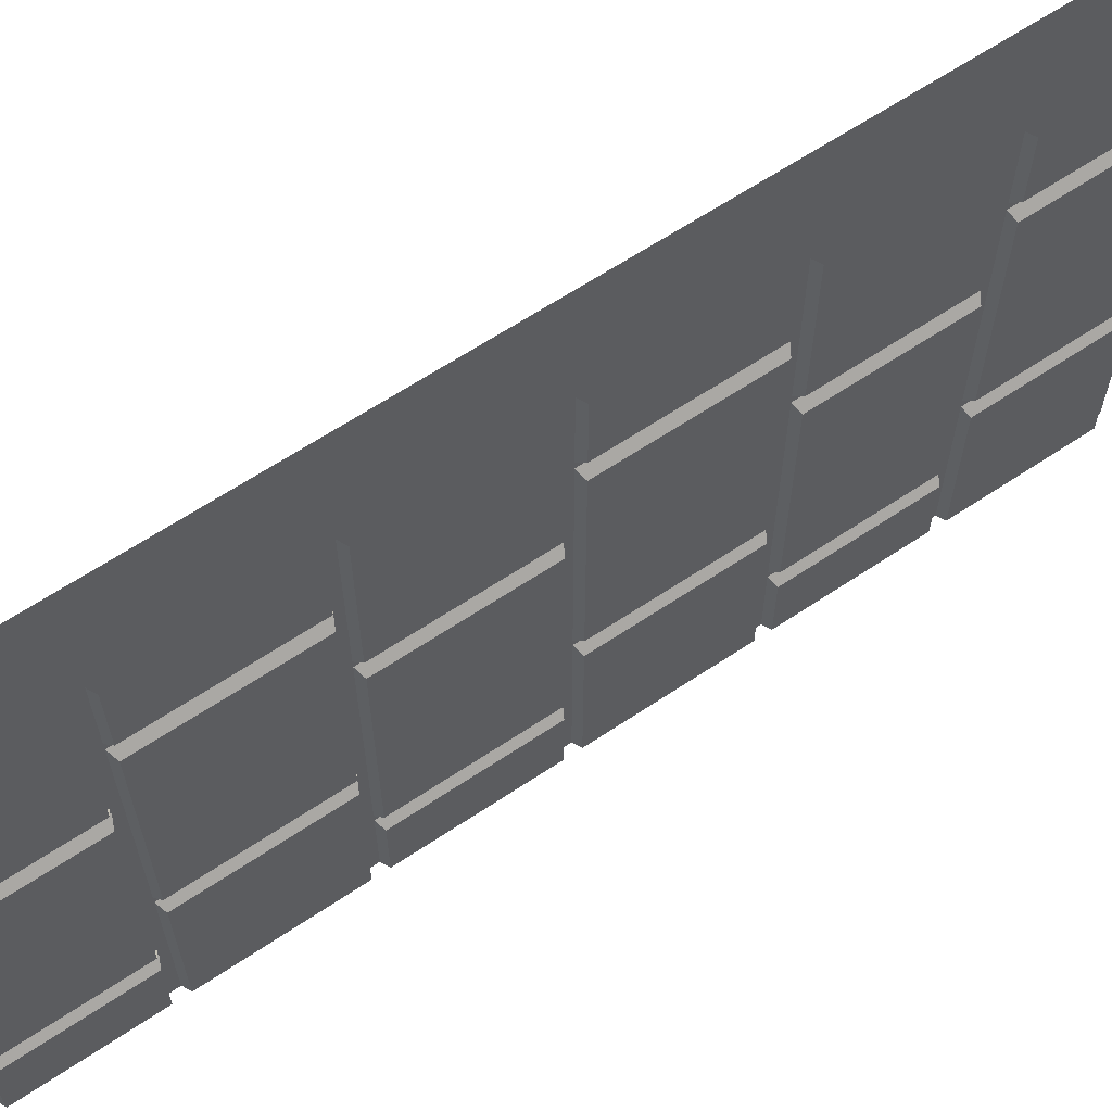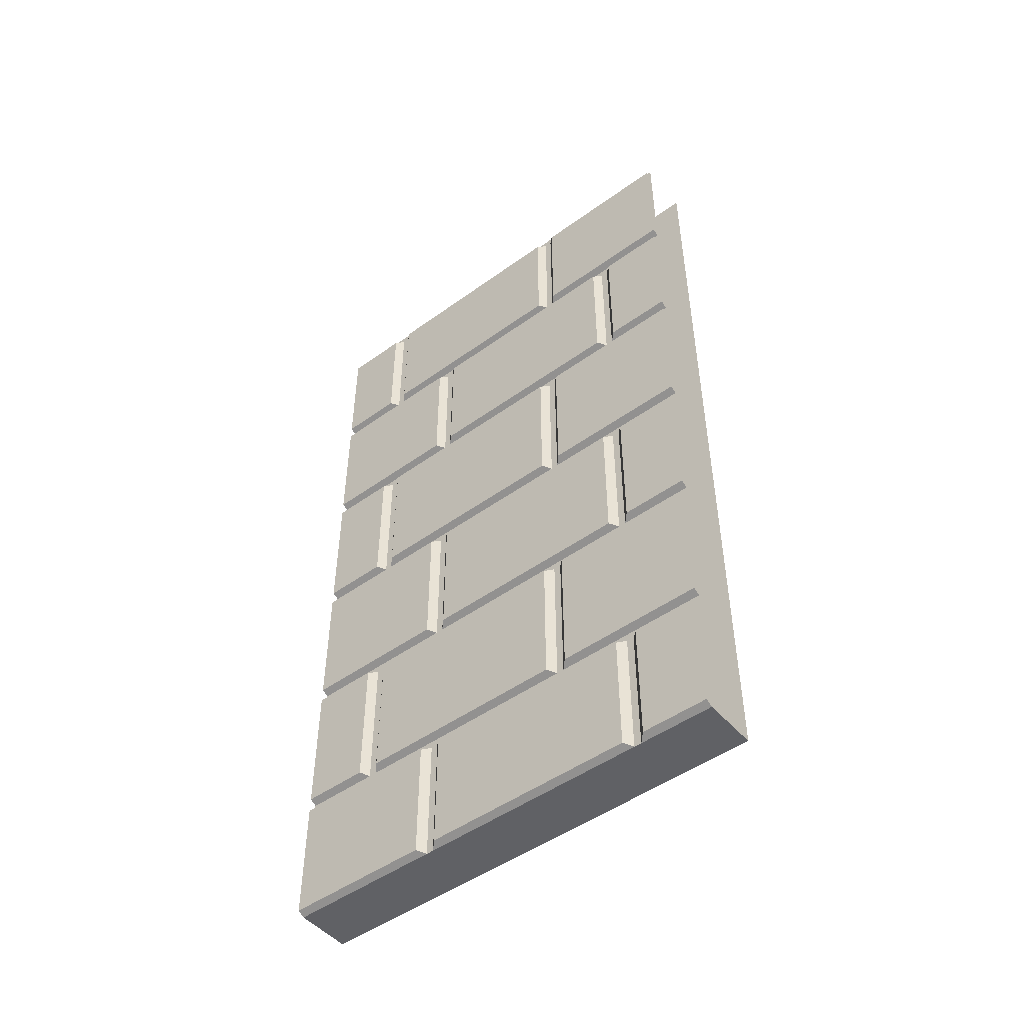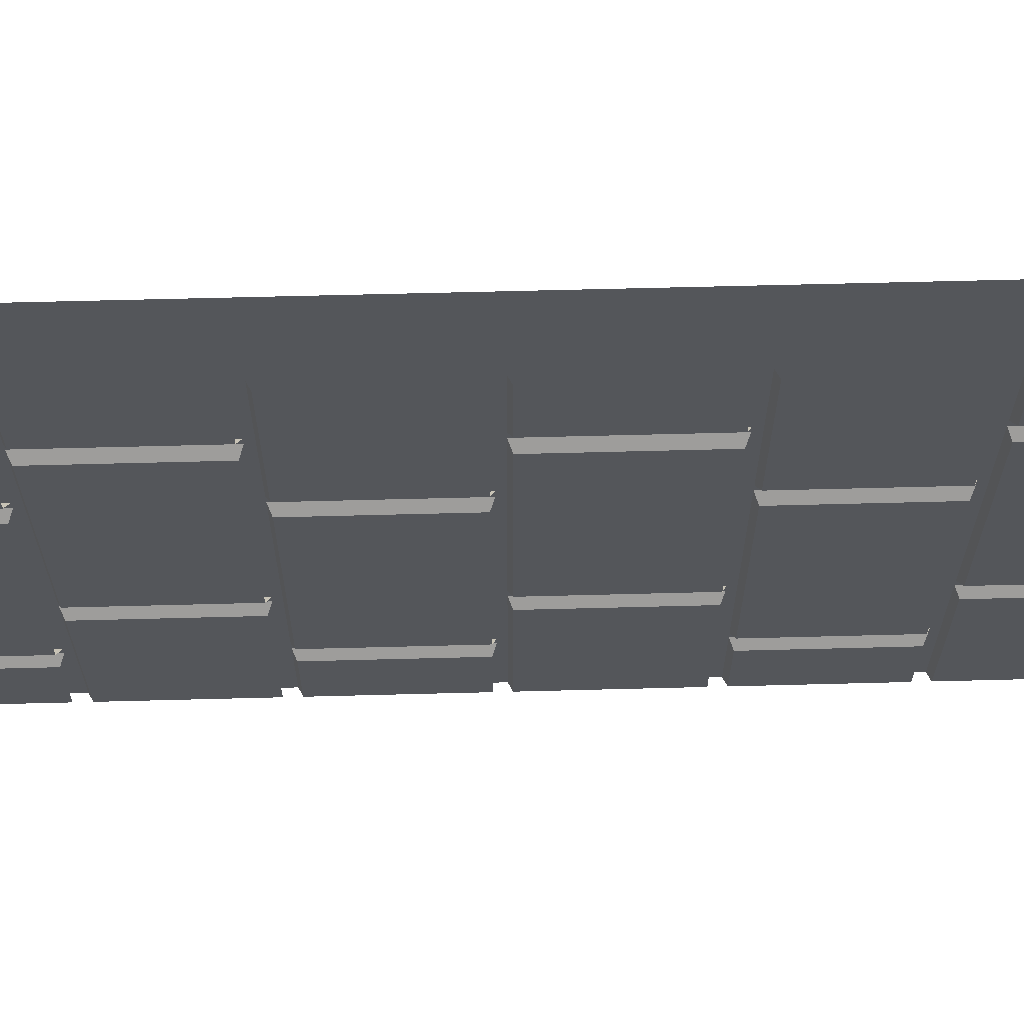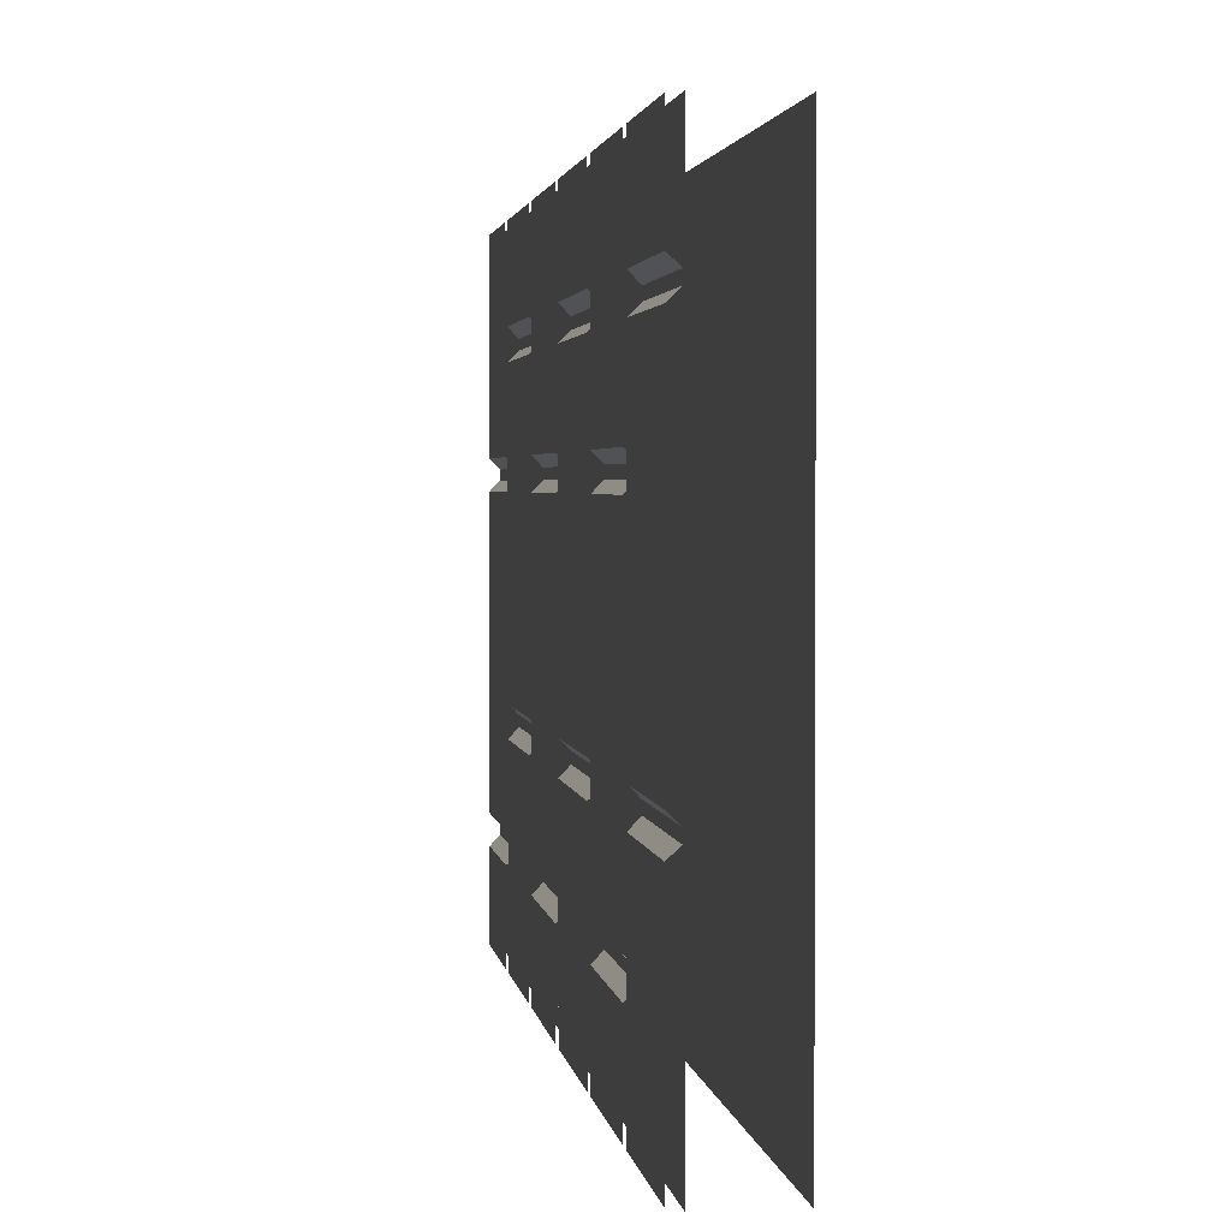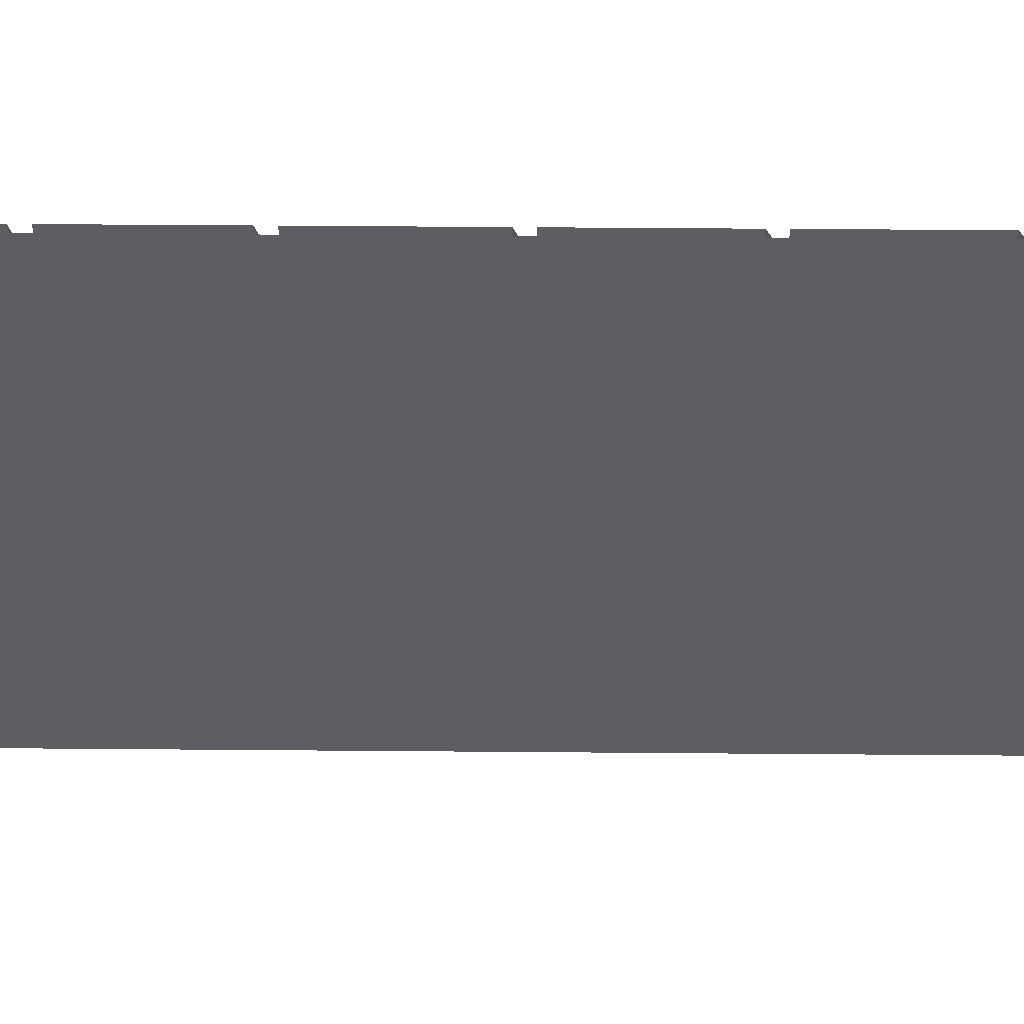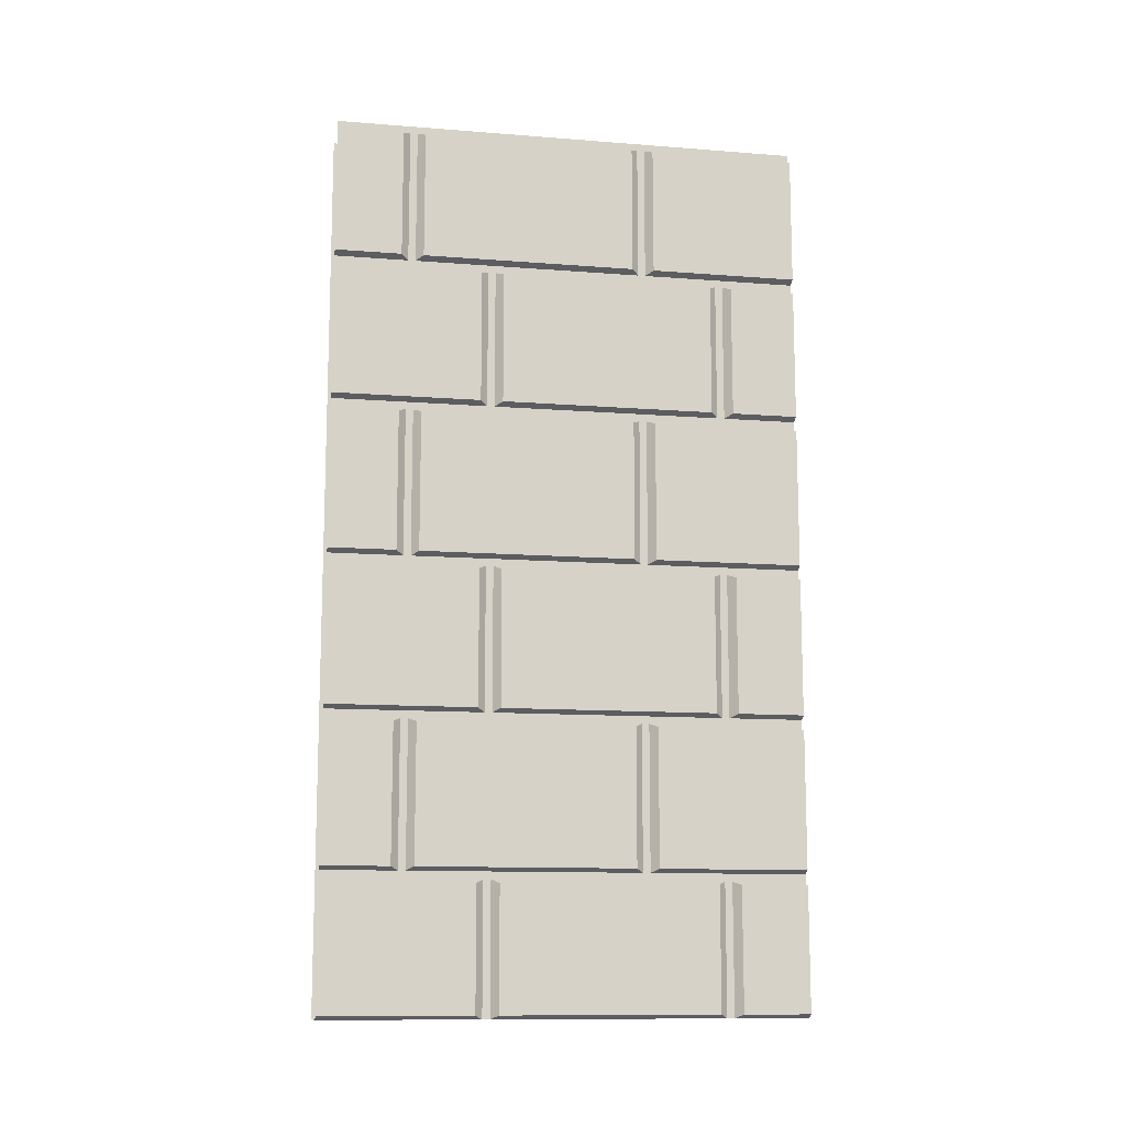
<metadata>
{"format":"obj","ext":"obj","renderer":"f3d","projection":"perspective","resolution":1024,"background":"white","views":[{"elev":63.8,"azim":56.0,"up":"+Z"},{"elev":-49.0,"azim":128.7,"up":"+Y"},{"elev":64.6,"azim":88.5,"up":"+Z"},{"elev":2.1,"azim":173.1,"up":"+Z"},{"elev":51.9,"azim":-89.5,"up":"+Z"},{"elev":-11.9,"azim":79.4,"up":"+Y"}]}
</metadata>
<code>
v -0.3828 -1.875 0.5
v -0.3828 -1.875 -0.5
v -0.3828 0 -0.5
v -0.3828 0 0.5
v -0.3672 -1.258 0.5
v -0.3672 -1.258 0.1875
v -0.3672 -0.9688 0.1875
v -0.3672 -0.9688 0.5
v -0.3828 -1.266 0.5
v -0.3828 -1.266 0.1719
v -0.3828 -0.9609 0.1719
v -0.3672 -1.258 0.1406
v -0.3672 -1.258 -0.3125
v -0.3672 -0.9688 -0.3125
v -0.3672 -0.9688 0.1406
v -0.3828 -0.9609 0.1562
v -0.3828 -1.266 0.1562
v -0.3828 -1.266 -0.3281
v -0.3828 -0.9609 -0.3281
v -0.3672 -1.258 -0.3594
v -0.3672 -1.258 -0.5
v -0.3672 -0.9688 -0.5
v -0.3672 -0.9688 -0.3594
v -0.3828 -0.9609 -0.3438
v -0.3828 -1.266 -0.3438
v -0.3828 -1.266 -0.5
v -0.3672 -1.289 0.3594
v -0.3672 -1.289 0.5
v -0.3672 -1.578 0.5
v -0.3672 -1.578 0.3594
v -0.3828 -1.586 0.3438
v -0.3828 -1.281 0.3438
v -0.3828 -1.586 0.5
v -0.3672 -1.289 -0.5
v -0.3672 -1.289 -0.1875
v -0.3672 -1.578 -0.1875
v -0.3672 -1.578 -0.5
v -0.3828 -1.586 -0.5
v -0.3828 -1.586 -0.1719
v -0.3828 -1.281 -0.1719
v -0.3672 -1.289 -0.1406
v -0.3672 -1.289 0.3125
v -0.3672 -1.578 0.3125
v -0.3672 -1.578 -0.1406
v -0.3828 -1.586 -0.1562
v -0.3828 -1.281 -0.1562
v -0.3828 -1.281 0.3281
v -0.3828 -1.586 0.3281
v -0.3672 -0.6406 0.3594
v -0.3672 -0.6406 0.5
v -0.3672 -0.9375 0.5
v -0.3672 -0.9375 0.3594
v -0.3828 -0.9453 0.3438
v -0.3828 -0.6328 0.3438
v -0.3828 -0.9453 0.5
v -0.3672 -0.6406 -0.5
v -0.3672 -0.6406 -0.1875
v -0.3672 -0.9375 -0.1875
v -0.3672 -0.9375 -0.5
v -0.3828 -0.9453 -0.5
v -0.3828 -0.9453 -0.1719
v -0.3828 -0.6328 -0.1719
v -0.3672 -0.6406 -0.1406
v -0.3672 -0.6406 0.3125
v -0.3672 -0.9375 0.3125
v -0.3672 -0.9375 -0.1406
v -0.3828 -0.9453 -0.1562
v -0.3828 -0.6328 -0.1562
v -0.3828 -0.6328 0.3281
v -0.3828 -0.9453 0.3281
v -0.3672 -0.6094 0.5
v -0.3672 -0.6094 0.1875
v -0.3672 -0.3281 0.1875
v -0.3672 -0.3281 0.5
v -0.3828 -0.6172 0.5
v -0.3828 -0.6172 0.1719
v -0.3828 -0.3203 0.1719
v -0.3672 -0.6094 0.1406
v -0.3672 -0.6094 -0.3125
v -0.3672 -0.3281 -0.3125
v -0.3672 -0.3281 0.1406
v -0.3828 -0.3203 0.1562
v -0.3828 -0.6172 0.1562
v -0.3828 -0.6172 -0.3281
v -0.3828 -0.3203 -0.3281
v -0.3672 -0.6094 -0.3594
v -0.3672 -0.6094 -0.5
v -0.3672 -0.3281 -0.5
v -0.3672 -0.3281 -0.3594
v -0.3828 -0.3203 -0.3438
v -0.3828 -0.6172 -0.3438
v -0.3828 -0.6172 -0.5
v -0.3672 -0.02344 0.3594
v -0.3672 -0.02344 0.5
v -0.3672 -0.2969 0.5
v -0.3672 -0.2969 0.3594
v -0.3828 -0.3047 0.3438
v -0.3828 -0.01562 0.3438
v -0.3828 -0.3047 0.5
v -0.3672 -0.02344 -0.5
v -0.3672 -0.02344 -0.1875
v -0.3672 -0.2969 -0.1875
v -0.3672 -0.2969 -0.5
v -0.3828 -0.3047 -0.5
v -0.3828 -0.3047 -0.1719
v -0.3828 -0.01562 -0.1719
v -0.3672 -0.02344 -0.1406
v -0.3672 -0.02344 0.3125
v -0.3672 -0.2969 0.3125
v -0.3672 -0.2969 -0.1406
v -0.3828 -0.3047 -0.1562
v -0.3828 -0.01562 -0.1562
v -0.3828 -0.01562 0.3281
v -0.3828 -0.3047 0.3281
v -0.3672 -1.867 0.5
v -0.3672 -1.867 0.1875
v -0.3672 -1.609 0.1875
v -0.3672 -1.609 0.5
v -0.3828 -1.875 0.1719
v -0.3828 -1.602 0.1719
v -0.3672 -1.867 0.1406
v -0.3672 -1.867 -0.3125
v -0.3672 -1.609 -0.3125
v -0.3672 -1.609 0.1406
v -0.3828 -1.602 0.1562
v -0.3828 -1.875 0.1562
v -0.3828 -1.875 -0.3281
v -0.3828 -1.602 -0.3281
v -0.3672 -1.867 -0.3594
v -0.3672 -1.867 -0.5
v -0.3672 -1.609 -0.5
v -0.3672 -1.609 -0.3594
v -0.3828 -1.602 -0.3438
v -0.3828 -1.875 -0.3438
v -0.5 -1.875 -0.5
v -0.5 -1.875 0.5
v -0.5 -0.1719 0.5
v -0.5 -0.1719 -0.5
v -0.5 -0.125 0.5
v -0.5 -0.125 -0.5
v -0.5 0 0.5
v -0.5 0 -0.5
f 1 2 3
f 1 3 4
f 5 6 7
f 5 7 8
f 6 5 9
f 6 9 10
f 6 10 7
f 7 10 11
f 20 21 22
f 20 22 23
f 20 23 24
f 20 24 25
f 20 25 21
f 21 25 26
f 49 50 51
f 49 51 52
f 49 52 53
f 49 53 54
f 53 52 51
f 53 51 55
f 56 57 58
f 56 58 59
f 59 58 60
f 60 58 61
f 61 58 62
f 62 58 57
f 63 64 65
f 63 65 66
f 63 66 67
f 63 67 68
f 65 64 69
f 65 69 70
f 65 70 67
f 65 67 66
f 136 135 2
f 136 2 1
f 12 13 14
f 12 14 15
f 12 15 16
f 12 16 17
f 12 17 13
f 13 17 18
f 13 18 14
f 14 18 19
f 93 94 95
f 93 95 96
f 93 96 97
f 93 97 98
f 97 96 95
f 97 95 99
f 100 101 102
f 100 102 103
f 103 102 104
f 104 102 105
f 105 102 106
f 106 102 101
f 115 116 117
f 115 117 118
f 116 115 1
f 116 1 119
f 116 119 117
f 117 119 120
f 129 130 131
f 129 131 132
f 129 132 133
f 129 133 134
f 129 134 130
f 130 134 2
f 27 28 29
f 27 29 30
f 27 30 31
f 27 31 32
f 31 30 29
f 31 29 33
f 34 35 36
f 34 36 37
f 37 36 38
f 38 36 39
f 39 36 40
f 40 36 35
f 78 79 80
f 78 80 81
f 78 81 82
f 78 82 83
f 78 83 79
f 79 83 84
f 79 84 80
f 80 84 85
f 121 122 123
f 121 123 124
f 121 124 125
f 121 125 126
f 121 126 122
f 122 126 127
f 122 127 123
f 123 127 128
f 41 42 43
f 41 43 44
f 41 44 45
f 41 45 46
f 43 42 47
f 43 47 48
f 43 48 45
f 43 45 44
f 71 72 73
f 71 73 74
f 72 71 75
f 72 75 76
f 72 76 73
f 73 76 77
f 86 87 88
f 86 88 89
f 86 89 90
f 86 90 91
f 86 91 87
f 87 91 92
f 107 108 109
f 107 109 110
f 107 110 111
f 107 111 112
f 109 108 113
f 109 113 114
f 109 114 111
f 109 111 110
f 135 136 137
f 135 137 138
f 138 137 139
f 138 139 140
f 140 139 141
f 140 141 142

</code>
